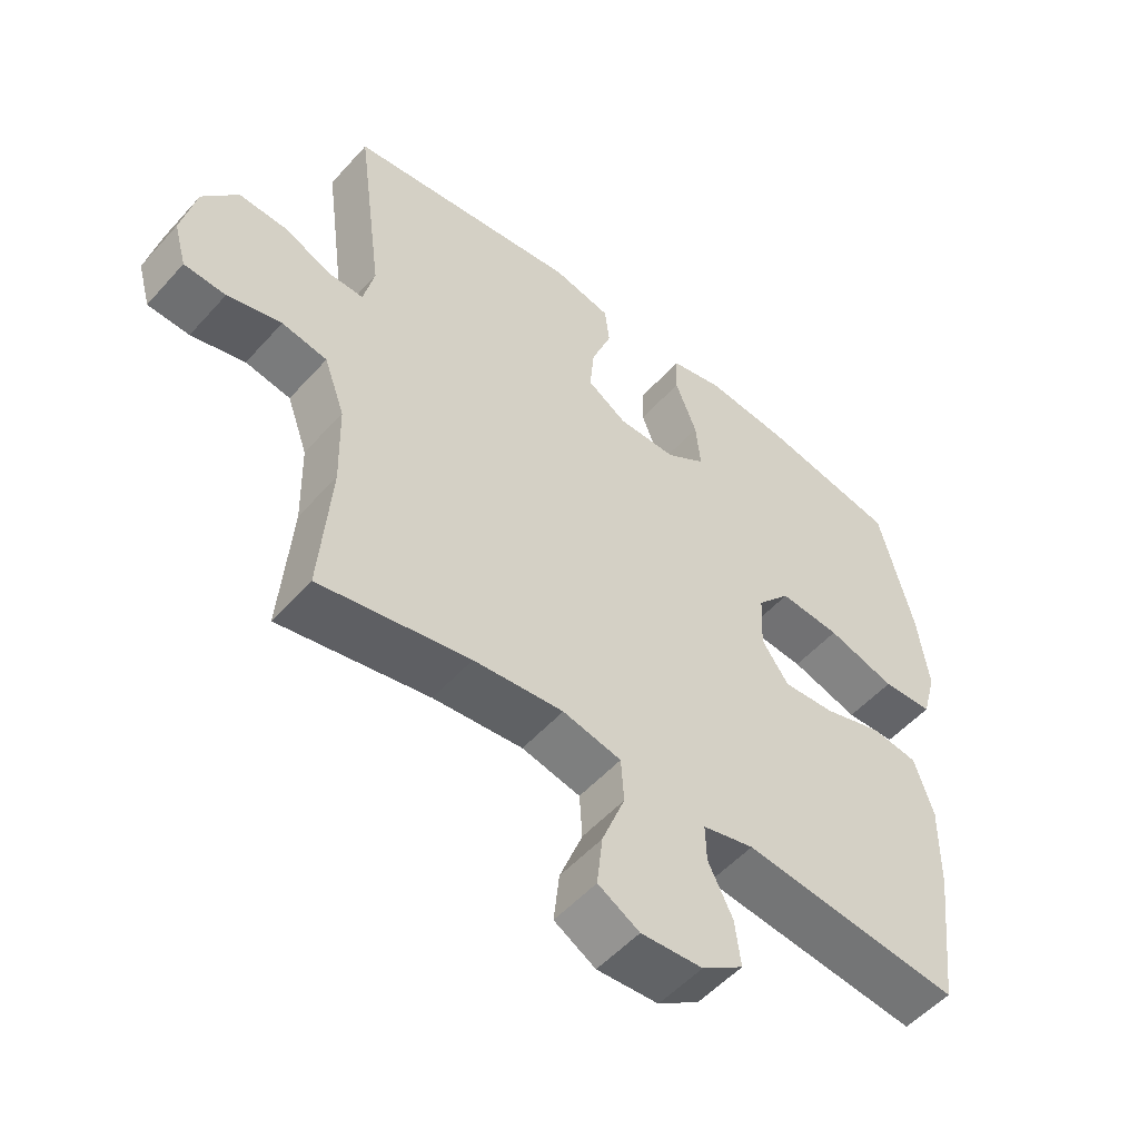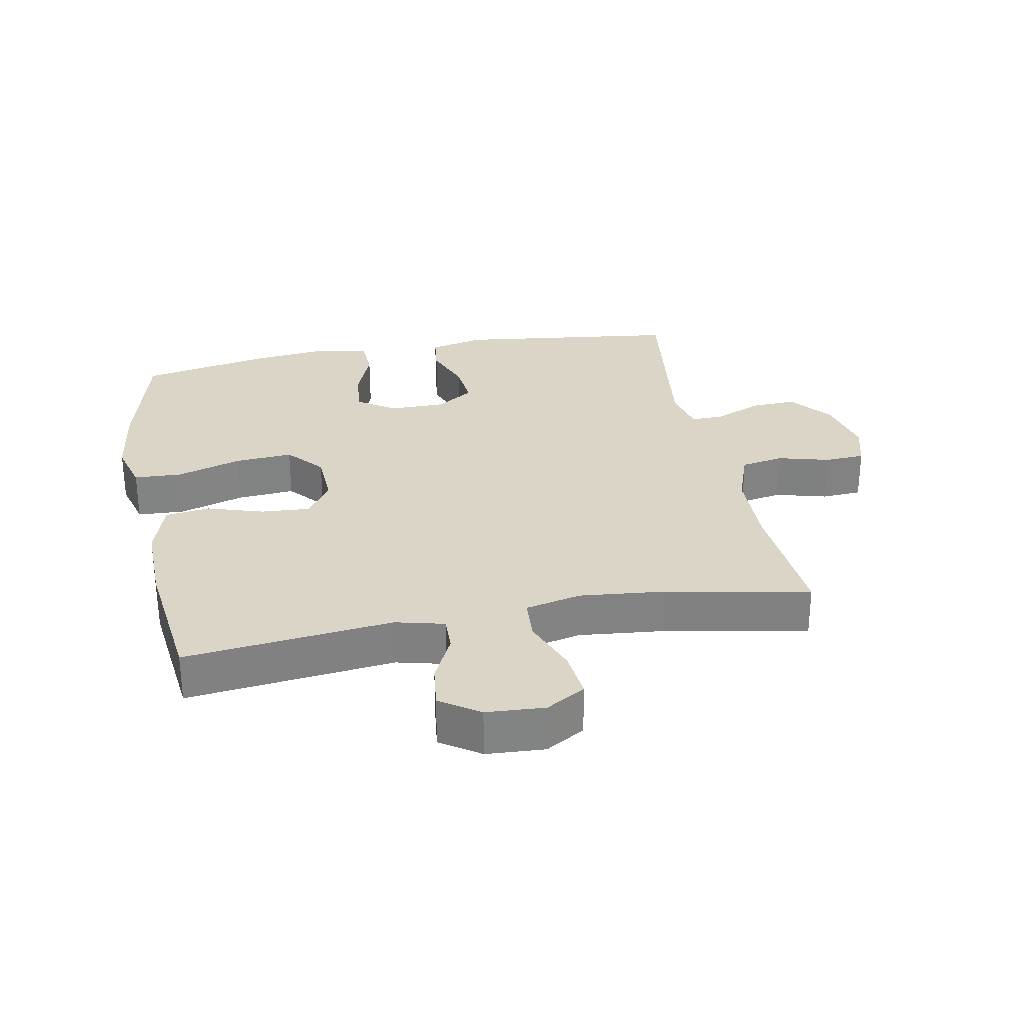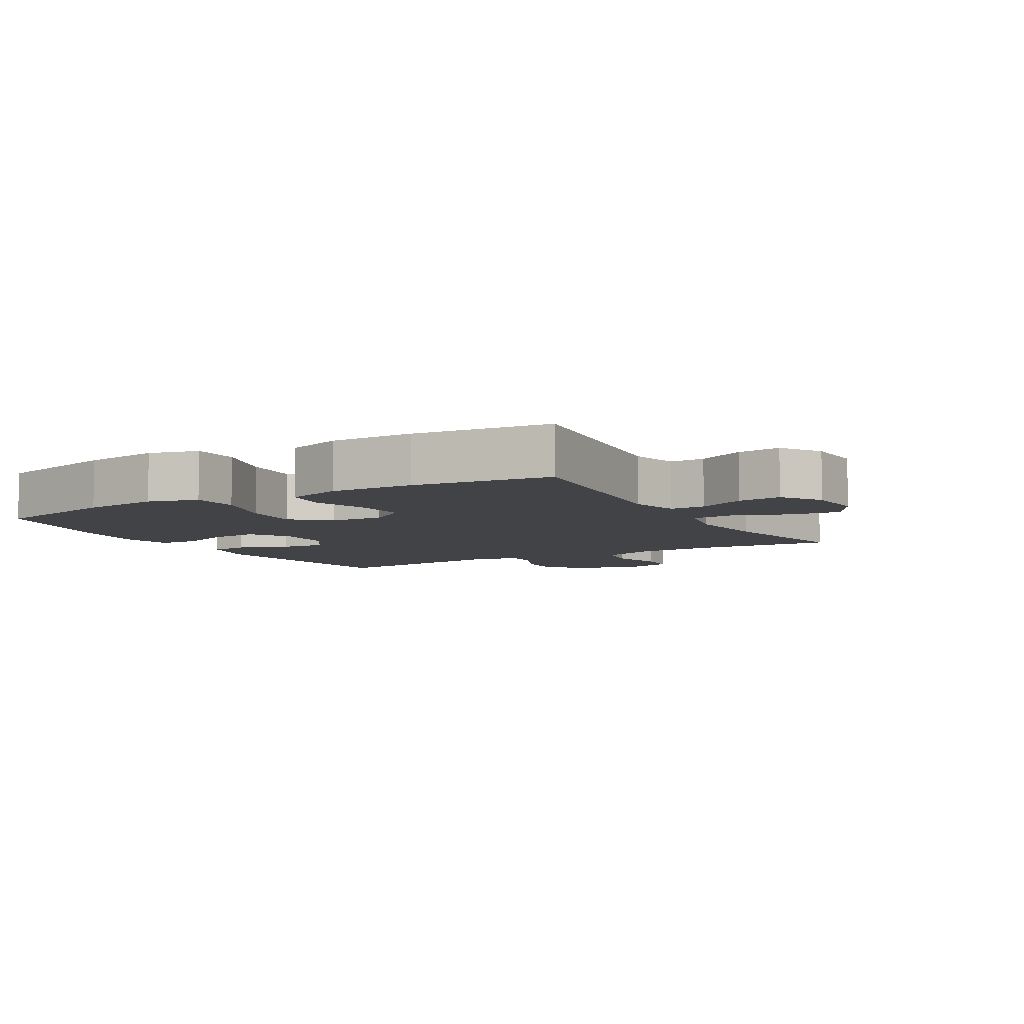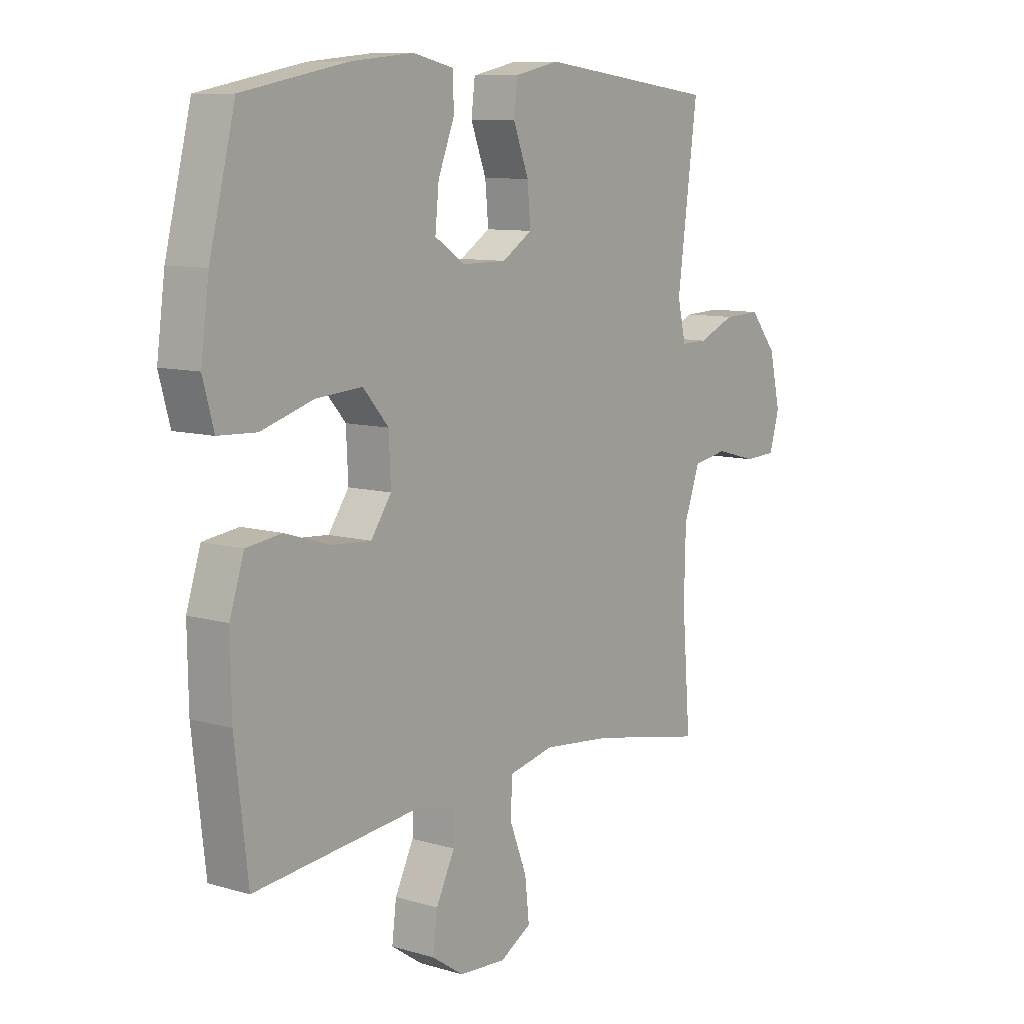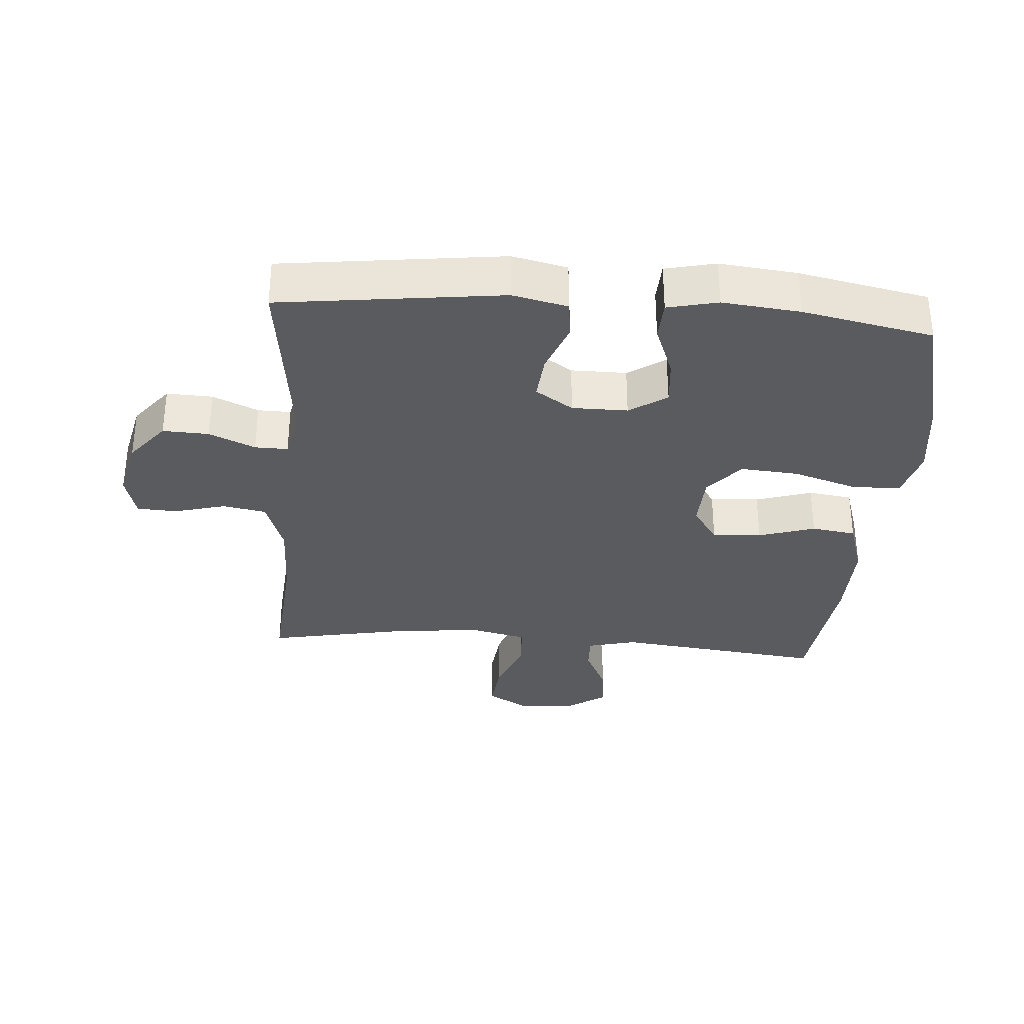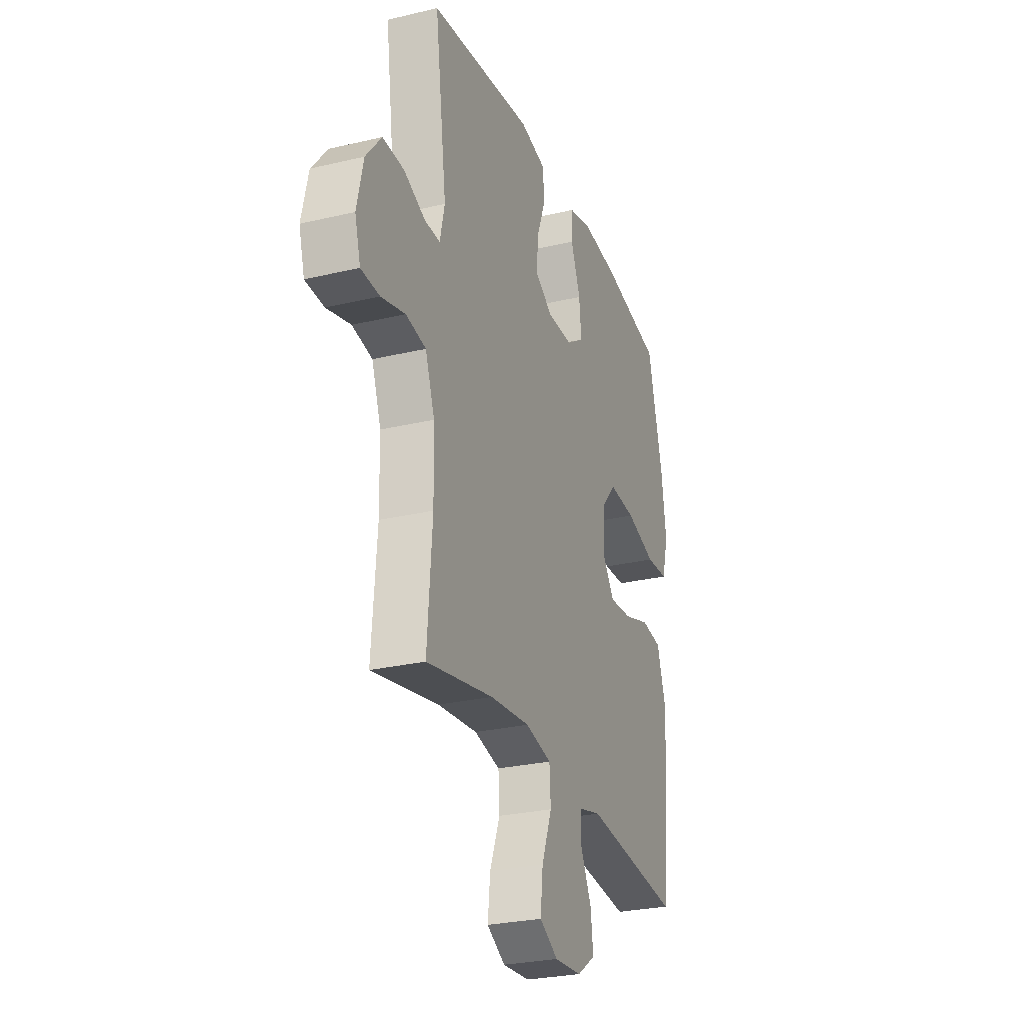
<metadata>
{"format":"obj","ext":"obj","renderer":"f3d","projection":"perspective","resolution":1024,"background":"white","views":[{"elev":-52.9,"azim":-40.6,"up":"+Z"},{"elev":29.5,"azim":169.1,"up":"+Y"},{"elev":-6.9,"azim":119.9,"up":"+Y"},{"elev":9.4,"azim":127.6,"up":"+Z"},{"elev":-33.3,"azim":-4.5,"up":"+Y"},{"elev":-27.3,"azim":-69.9,"up":"+Z"}]}
</metadata>
<code>
o path7578
v -0.4374 0.0375 0.2092
v -0.4539 0.0375 0.1373
v -0.5068 0.0375 0.1381
v -0.5809 0.0375 0.17
v -0.6546 0.0375 0.1727
v -0.7084 0.0375 0.1063
v -0.7305 0.0375 0.009089
v -0.711 0.0375 -0.06042
v -0.6473 0.0375 -0.06371
v -0.5647 0.0375 -0.04133
v -0.4954 0.0375 -0.0536
v -0.4637 0.0375 -0.142
v -0.4606 0.0375 -0.2723
v -0.4774 0.0375 -0.4877
v -0.248 0.0375 -0.4427
v -0.1107 0.0375 -0.4287
v -0.0212 0.0375 -0.4488
v -0.01681 0.0375 -0.5171
v -0.052 0.0375 -0.6079
v -0.06052 0.0375 -0.6859
v 0.002525 0.0375 -0.7225
v 0.09656 0.0375 -0.7166
v 0.1597 0.0375 -0.6739
v 0.151 0.0375 -0.6036
v 0.1137 0.0375 -0.5274
v 0.112 0.0375 -0.4706
v 0.1905 0.0375 -0.4511
v 0.5245 0.0375 -0.4877
v 0.5504 0.0375 -0.2655
v 0.5526 0.0375 -0.1316
v 0.5238 0.0375 -0.04191
v 0.4528 0.0375 -0.03222
v 0.3624 0.0375 -0.0607
v 0.2836 0.0375 -0.06613
v 0.2427 0.0375 -0.006889
v 0.2466 0.0375 0.08023
v 0.2974 0.0375 0.1388
v 0.3904 0.0375 0.1319
v 0.4943 0.0375 0.1001
v 0.5709 0.0375 0.1037
v 0.5927 0.0375 0.184
v 0.5762 0.0375 0.3075
v 0.5245 0.0375 0.514
v 0.3153 0.0375 0.5547
v 0.1904 0.0375 0.5672
v 0.1096 0.0375 0.5486
v 0.1069 0.0375 0.4861
v 0.1399 0.0375 0.4018
v 0.1472 0.0375 0.3268
v 0.08715 0.0375 0.287
v -0.002023 0.0375 0.2868
v -0.06231 0.0375 0.3257
v -0.05577 0.0375 0.398
v -0.02492 0.0375 0.4792
v -0.03235 0.0375 0.5401
v -0.121 0.0375 0.5596
v -0.4774 0.0375 0.514
v -0.4374 -0.0375 0.2092
v -0.4539 -0.0375 0.1373
v -0.5068 -0.0375 0.1381
v -0.5809 -0.0375 0.17
v -0.6546 -0.0375 0.1727
v -0.7084 -0.0375 0.1063
v -0.7305 -0.0375 0.009089
v -0.711 -0.0375 -0.06042
v -0.6473 -0.0375 -0.06371
v -0.5647 -0.0375 -0.04133
v -0.4954 -0.0375 -0.0536
v -0.4637 -0.0375 -0.142
v -0.4606 -0.0375 -0.2723
v -0.4774 -0.0375 -0.4877
v -0.248 -0.0375 -0.4427
v -0.1107 -0.0375 -0.4287
v -0.0212 -0.0375 -0.4488
v -0.01681 -0.0375 -0.5171
v -0.052 -0.0375 -0.6079
v -0.06052 -0.0375 -0.6859
v 0.002525 -0.0375 -0.7225
v 0.09656 -0.0375 -0.7166
v 0.1597 -0.0375 -0.6739
v 0.151 -0.0375 -0.6036
v 0.1137 -0.0375 -0.5274
v 0.112 -0.0375 -0.4706
v 0.1905 -0.0375 -0.4511
v 0.5245 -0.0375 -0.4877
v 0.5504 -0.0375 -0.2655
v 0.5526 -0.0375 -0.1316
v 0.5238 -0.0375 -0.04191
v 0.4528 -0.0375 -0.03222
v 0.3624 -0.0375 -0.0607
v 0.2836 -0.0375 -0.06613
v 0.2427 -0.0375 -0.006889
v 0.2466 -0.0375 0.08023
v 0.2974 -0.0375 0.1388
v 0.3904 -0.0375 0.1319
v 0.4943 -0.0375 0.1001
v 0.5709 -0.0375 0.1037
v 0.5927 -0.0375 0.184
v 0.5762 -0.0375 0.3075
v 0.5245 -0.0375 0.514
v 0.3153 -0.0375 0.5547
v 0.1904 -0.0375 0.5672
v 0.1096 -0.0375 0.5486
v 0.1069 -0.0375 0.4861
v 0.1399 -0.0375 0.4018
v 0.1472 -0.0375 0.3268
v 0.08715 -0.0375 0.287
v -0.002023 -0.0375 0.2868
v -0.06231 -0.0375 0.3257
v -0.05577 -0.0375 0.398
v -0.02492 -0.0375 0.4792
v -0.03235 -0.0375 0.5401
v -0.121 -0.0375 0.5596
v -0.4774 -0.0375 0.514
v 0.3153 0.0375 0.5547
v 0.1904 0.0375 0.5672
v 0.1096 0.0375 0.5486
v 0.1096 0.0375 0.5486
v -0.03235 0.0375 0.5401
v -0.03235 0.0375 0.5401
v -0.121 0.0375 0.5596
v 0.1069 0.0375 0.4861
v -0.02492 0.0375 0.4792
v 0.5245 0.0375 0.514
v 0.5245 0.0375 0.514
v -0.4774 0.0375 0.514
v -0.4774 0.0375 0.514
v 0.1399 0.0375 0.4018
v -0.05577 0.0375 0.398
v 0.5762 0.0375 0.3075
v 0.1472 0.0375 0.3268
v 0.1472 0.0375 0.3268
v -0.06231 0.0375 0.3257
v -0.06231 0.0375 0.3257
v 0.08715 0.0375 0.287
v -0.002023 0.0375 0.2868
v -0.4374 0.0375 0.2092
v 0.5927 0.0375 0.184
v -0.4539 0.0375 0.1373
v -0.4539 0.0375 0.1373
v 0.5709 0.0375 0.1037
v 0.5709 0.0375 0.1037
v 0.2974 0.0375 0.1388
v 0.3904 0.0375 0.1319
v -0.5809 0.0375 0.17
v -0.6546 0.0375 0.1727
v -0.7084 0.0375 0.1063
v -0.5068 0.0375 0.1381
v 0.2466 0.0375 0.08023
v 0.4943 0.0375 0.1001
v -0.7305 0.0375 0.009089
v 0.2427 0.0375 -0.006889
v -0.711 0.0375 -0.06042
v -0.711 0.0375 -0.06042
v 0.2836 0.0375 -0.06613
v 0.5238 0.0375 -0.04191
v 0.5238 0.0375 -0.04191
v 0.4528 0.0375 -0.03222
v 0.3624 0.0375 -0.0607
v -0.5647 0.0375 -0.04133
v -0.4954 0.0375 -0.0536
v -0.6473 0.0375 -0.06371
v 0.5526 0.0375 -0.1316
v -0.4637 0.0375 -0.142
v 0.5504 0.0375 -0.2655
v -0.4606 0.0375 -0.2723
v 0.5245 0.0375 -0.4877
v 0.5245 0.0375 -0.4877
v -0.1107 0.0375 -0.4287
v -0.0212 0.0375 -0.4488
v -0.0212 0.0375 -0.4488
v -0.248 0.0375 -0.4427
v 0.112 0.0375 -0.4706
v 0.112 0.0375 -0.4706
v 0.1905 0.0375 -0.4511
v -0.01681 0.0375 -0.5171
v -0.4774 0.0375 -0.4877
v -0.4774 0.0375 -0.4877
v 0.1137 0.0375 -0.5274
v -0.052 0.0375 -0.6079
v 0.151 0.0375 -0.6036
v 0.1597 0.0375 -0.6739
v 0.1597 0.0375 -0.6739
v -0.06052 0.0375 -0.6859
v -0.06052 0.0375 -0.6859
v 0.09656 0.0375 -0.7166
v 0.002525 0.0375 -0.7225
v 0.3153 -0.0375 0.5547
v 0.1904 -0.0375 0.5672
v 0.1096 -0.0375 0.5486
v 0.1096 -0.0375 0.5486
v -0.03235 -0.0375 0.5401
v -0.03235 -0.0375 0.5401
v -0.121 -0.0375 0.5596
v 0.1069 -0.0375 0.4861
v -0.02492 -0.0375 0.4792
v 0.5245 -0.0375 0.514
v 0.5245 -0.0375 0.514
v -0.4774 -0.0375 0.514
v -0.4774 -0.0375 0.514
v 0.1399 -0.0375 0.4018
v -0.05577 -0.0375 0.398
v 0.5762 -0.0375 0.3075
v 0.1472 -0.0375 0.3268
v 0.1472 -0.0375 0.3268
v -0.06231 -0.0375 0.3257
v -0.06231 -0.0375 0.3257
v 0.08715 -0.0375 0.287
v -0.002023 -0.0375 0.2868
v -0.4374 -0.0375 0.2092
v 0.5927 -0.0375 0.184
v -0.4539 -0.0375 0.1373
v -0.4539 -0.0375 0.1373
v 0.5709 -0.0375 0.1037
v 0.5709 -0.0375 0.1037
v 0.2974 -0.0375 0.1388
v 0.3904 -0.0375 0.1319
v -0.5809 -0.0375 0.17
v -0.6546 -0.0375 0.1727
v -0.7084 -0.0375 0.1063
v -0.5068 -0.0375 0.1381
v 0.2466 -0.0375 0.08023
v 0.4943 -0.0375 0.1001
v -0.7305 -0.0375 0.009089
v 0.2427 -0.0375 -0.006889
v -0.711 -0.0375 -0.06042
v -0.711 -0.0375 -0.06042
v 0.2836 -0.0375 -0.06613
v 0.5238 -0.0375 -0.04191
v 0.5238 -0.0375 -0.04191
v 0.4528 -0.0375 -0.03222
v 0.3624 -0.0375 -0.0607
v -0.5647 -0.0375 -0.04133
v -0.4954 -0.0375 -0.0536
v -0.6473 -0.0375 -0.06371
v 0.5526 -0.0375 -0.1316
v -0.4637 -0.0375 -0.142
v 0.5504 -0.0375 -0.2655
v -0.4606 -0.0375 -0.2723
v 0.5245 -0.0375 -0.4877
v 0.5245 -0.0375 -0.4877
v -0.1107 -0.0375 -0.4287
v -0.0212 -0.0375 -0.4488
v -0.0212 -0.0375 -0.4488
v -0.248 -0.0375 -0.4427
v 0.112 -0.0375 -0.4706
v 0.112 -0.0375 -0.4706
v 0.1905 -0.0375 -0.4511
v -0.01681 -0.0375 -0.5171
v -0.4774 -0.0375 -0.4877
v -0.4774 -0.0375 -0.4877
v 0.1137 -0.0375 -0.5274
v -0.052 -0.0375 -0.6079
v 0.151 -0.0375 -0.6036
v 0.1597 -0.0375 -0.6739
v 0.1597 -0.0375 -0.6739
v -0.06052 -0.0375 -0.6859
v -0.06052 -0.0375 -0.6859
v 0.09656 -0.0375 -0.7166
v 0.002525 -0.0375 -0.7225
f 259 253 260
f 220 218 219
f 246 243 249
f 212 206 210
f 245 239 250
f 232 236 231
f 236 232 238
f 245 237 239
f 212 221 234
f 237 212 234
f 203 188 217
f 201 189 195
f 208 216 204
f 254 253 259
f 194 196 192
f 199 202 194
f 197 188 203
f 214 211 223
f 222 208 209
f 235 224 226
f 254 259 255
f 231 236 229
f 195 189 190
f 218 233 221
f 210 202 199
f 238 248 240
f 225 243 228
f 210 206 202
f 209 212 237
f 194 202 196
f 252 253 254
f 222 209 225
f 220 224 235
f 228 243 246
f 233 220 235
f 220 233 218
f 217 204 216
f 238 228 248
f 223 211 217
f 234 221 233
f 204 188 201
f 249 253 252
f 188 204 217
f 216 208 222
f 246 249 252
f 211 203 217
f 228 238 232
f 248 228 246
f 189 201 188
f 225 242 243
f 206 212 209
f 242 237 245
f 225 237 242
f 260 253 257
f 225 209 237
f 44 45 102 101
f 45 118 191 102
f 120 56 113 193
f 46 47 104 103
f 54 55 112 111
f 125 44 101 198
f 56 127 200 113
f 47 48 105 104
f 53 54 111 110
f 42 43 100 99
f 48 132 205 105
f 134 53 110 207
f 49 50 107 106
f 51 52 109 108
f 57 1 58 114
f 41 42 99 98
f 50 51 108 107
f 1 140 213 58
f 142 41 98 215
f 37 38 95 94
f 4 5 62 61
f 5 6 63 62
f 3 4 61 60
f 36 37 94 93
f 2 3 60 59
f 39 40 97 96
f 38 39 96 95
f 6 7 64 63
f 35 36 93 92
f 7 154 227 64
f 34 35 92 91
f 157 32 89 230
f 32 33 90 89
f 10 11 68 67
f 9 10 67 66
f 8 9 66 65
f 30 31 88 87
f 11 12 69 68
f 33 34 91 90
f 29 30 87 86
f 12 13 70 69
f 168 29 86 241
f 16 171 244 73
f 15 16 73 72
f 174 27 84 247
f 17 18 75 74
f 178 15 72 251
f 13 14 71 70
f 25 26 83 82
f 27 28 85 84
f 18 19 76 75
f 24 25 82 81
f 183 24 81 256
f 19 185 258 76
f 22 23 80 79
f 21 22 79 78
f 20 21 78 77
f 186 187 180
f 147 146 145
f 173 176 170
f 139 137 133
f 172 177 166
f 159 158 163
f 163 165 159
f 172 166 164
f 139 161 148
f 164 161 139
f 130 144 115
f 128 122 116
f 135 131 143
f 181 186 180
f 121 119 123
f 126 121 129
f 124 130 115
f 141 150 138
f 149 136 135
f 162 153 151
f 181 182 186
f 158 156 163
f 122 117 116
f 145 148 160
f 137 126 129
f 165 167 175
f 152 155 170
f 137 129 133
f 136 164 139
f 121 123 129
f 179 181 180
f 149 152 136
f 147 162 151
f 155 173 170
f 160 162 147
f 147 145 160
f 144 143 131
f 165 175 155
f 150 144 138
f 161 160 148
f 131 128 115
f 176 179 180
f 115 144 131
f 143 149 135
f 173 179 176
f 138 144 130
f 155 159 165
f 175 173 155
f 116 115 128
f 152 170 169
f 133 136 139
f 169 172 164
f 152 169 164
f 187 184 180
f 152 164 136

</code>
